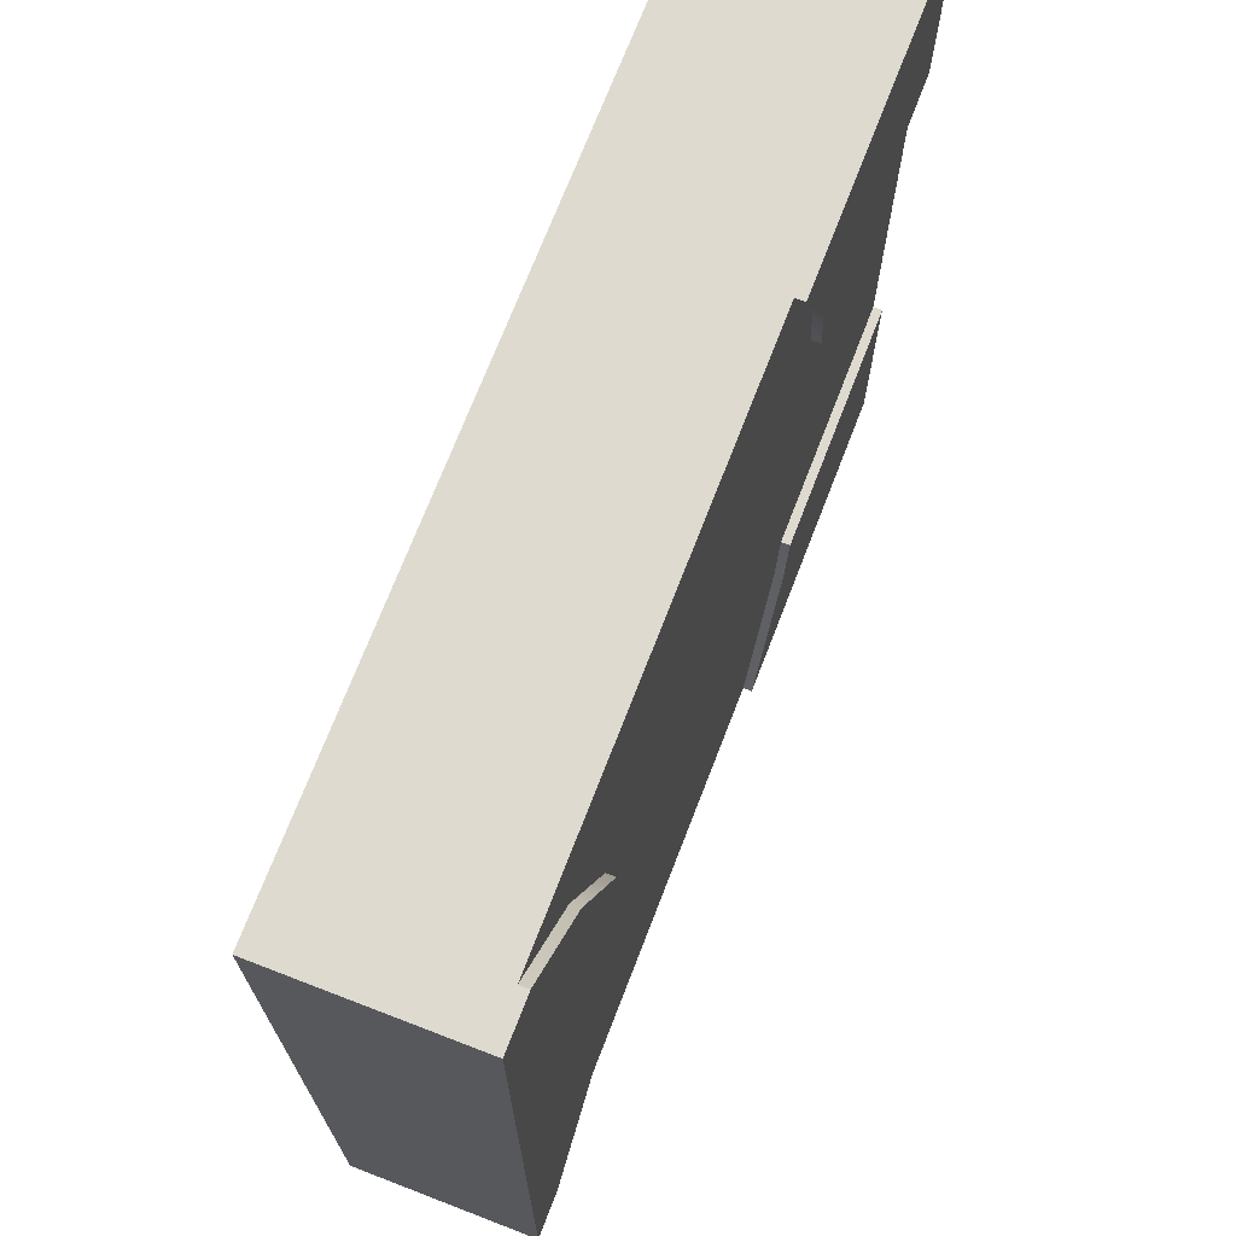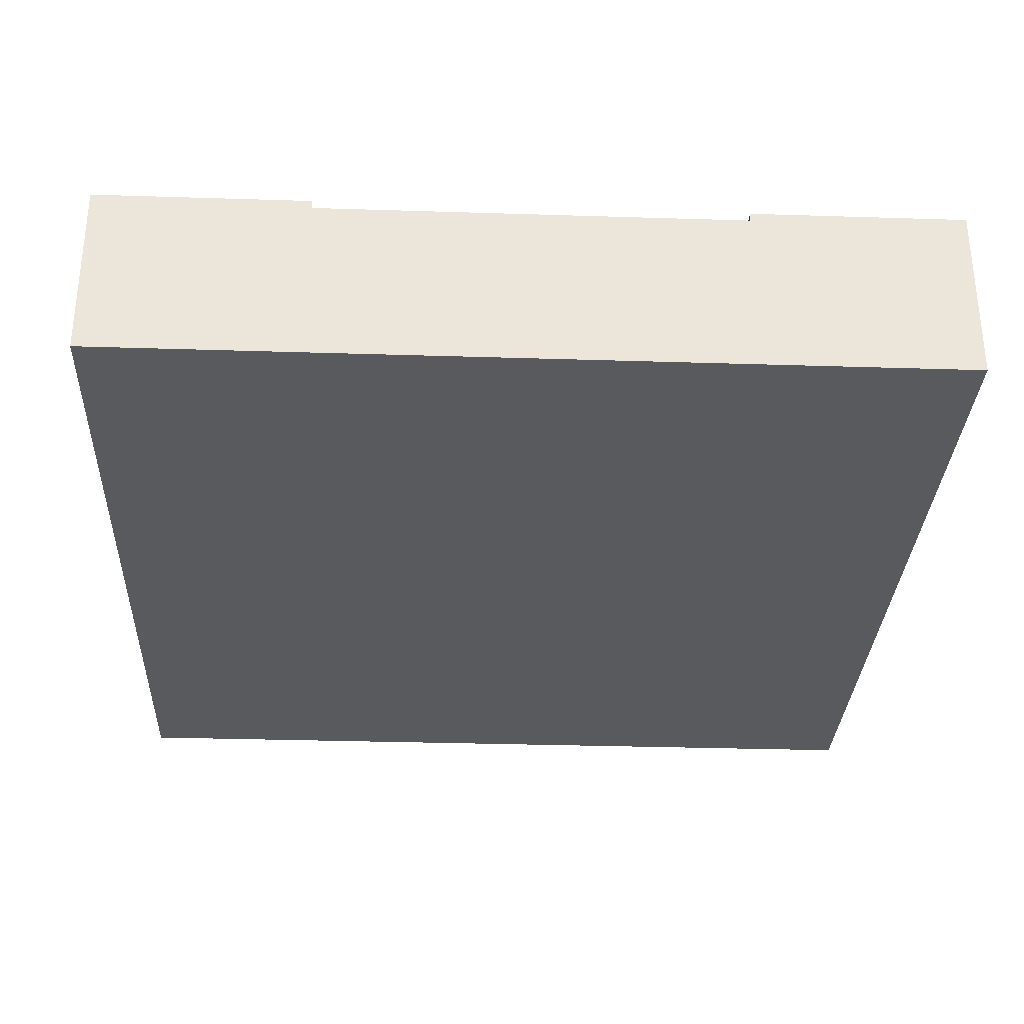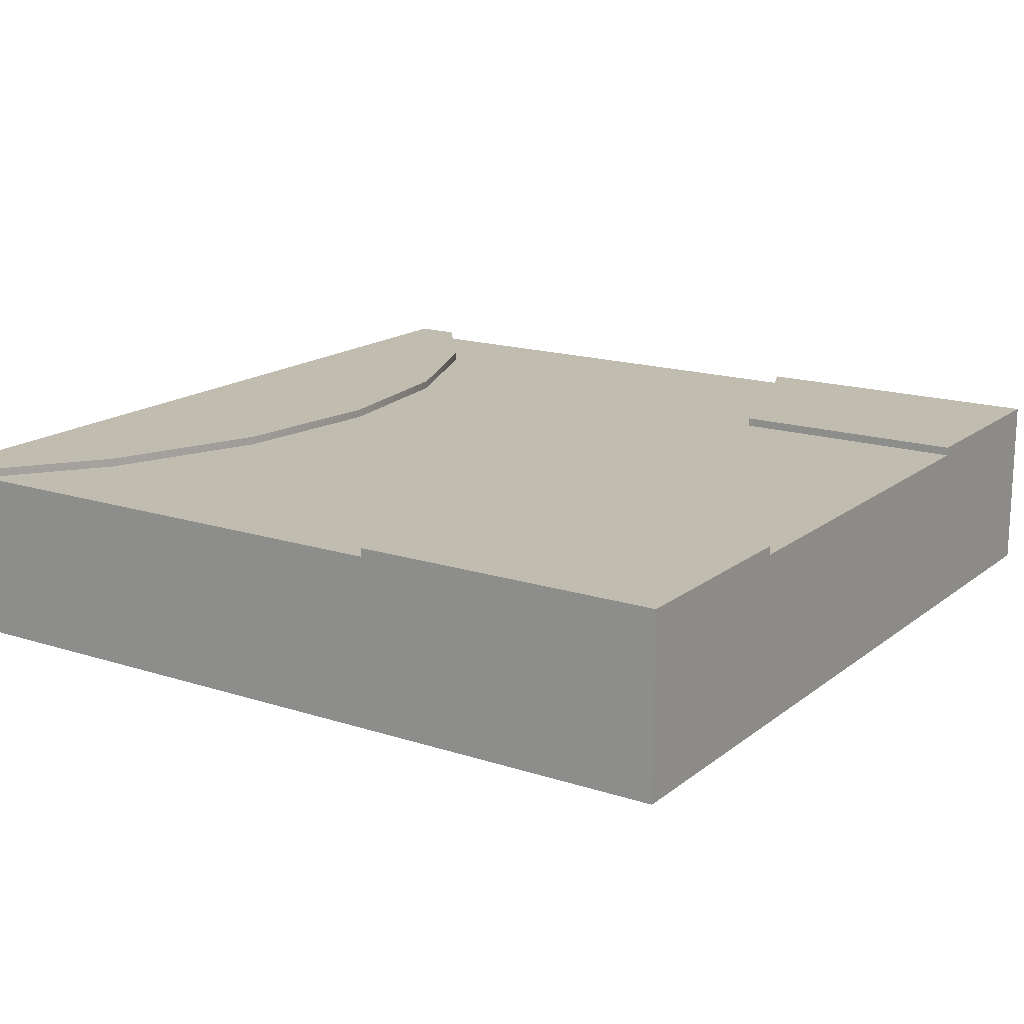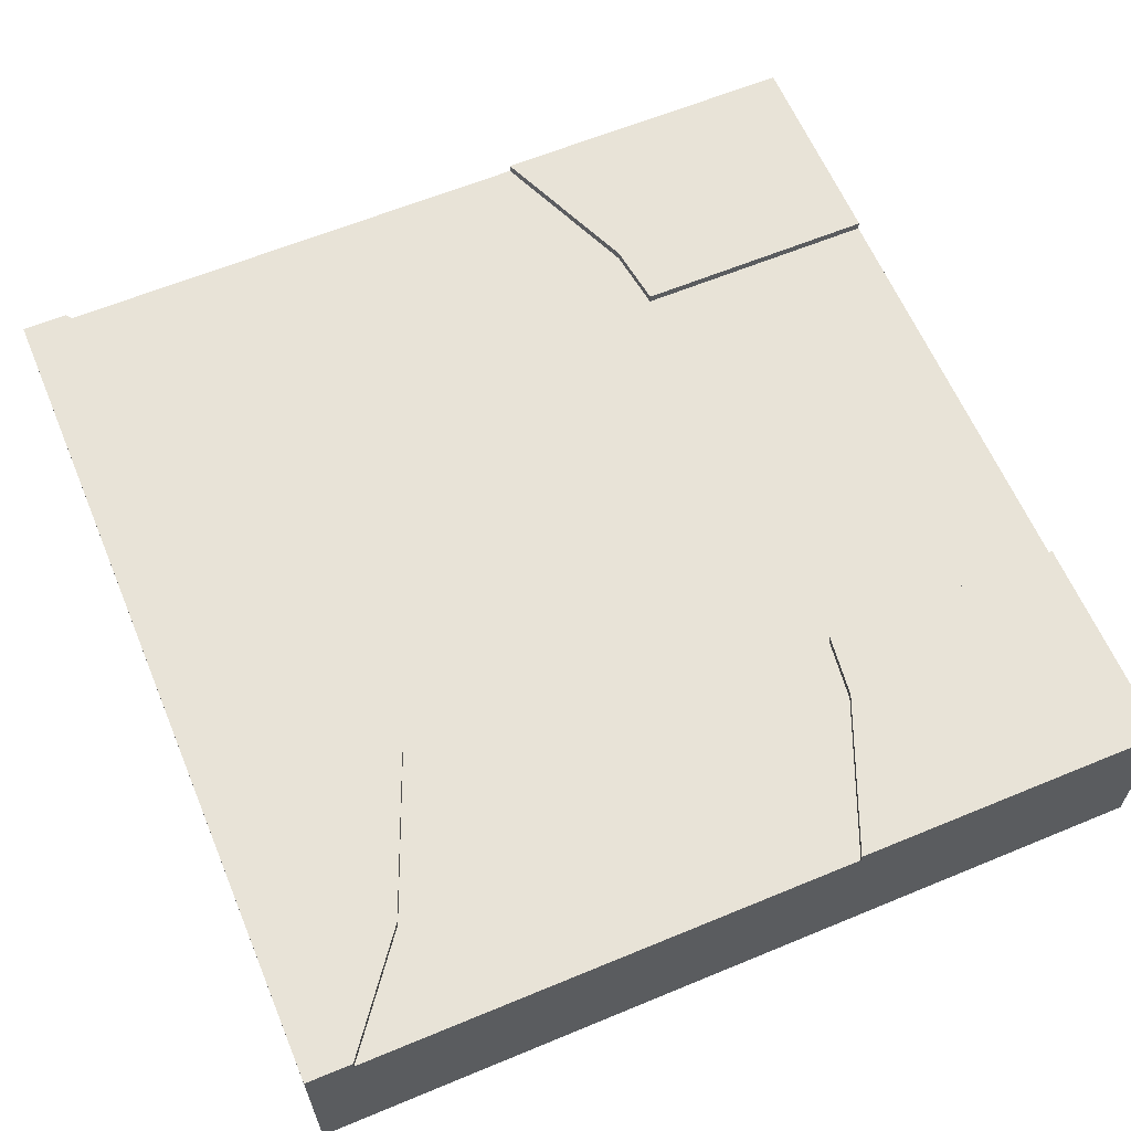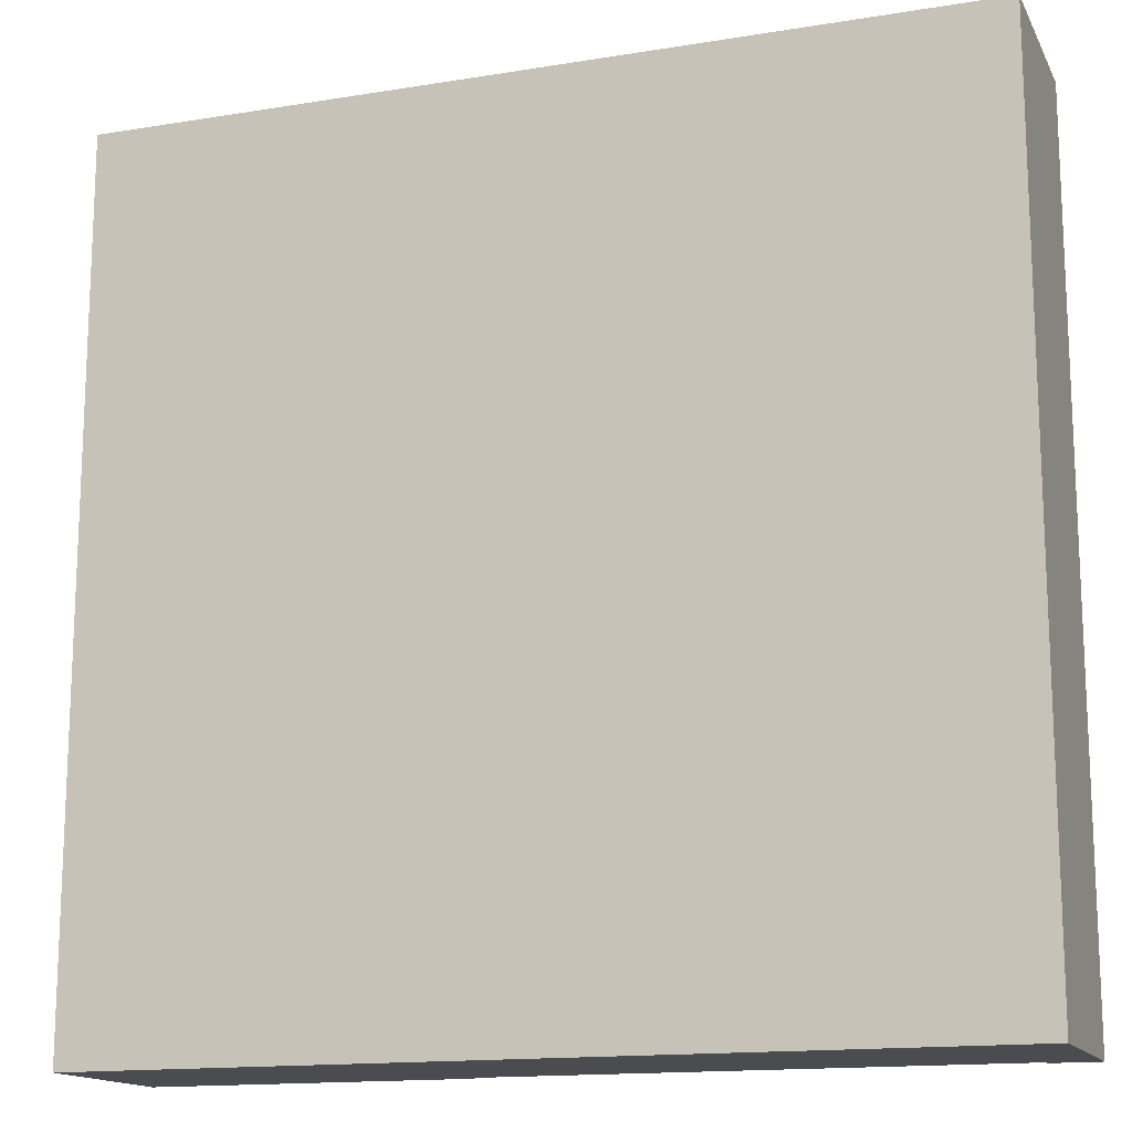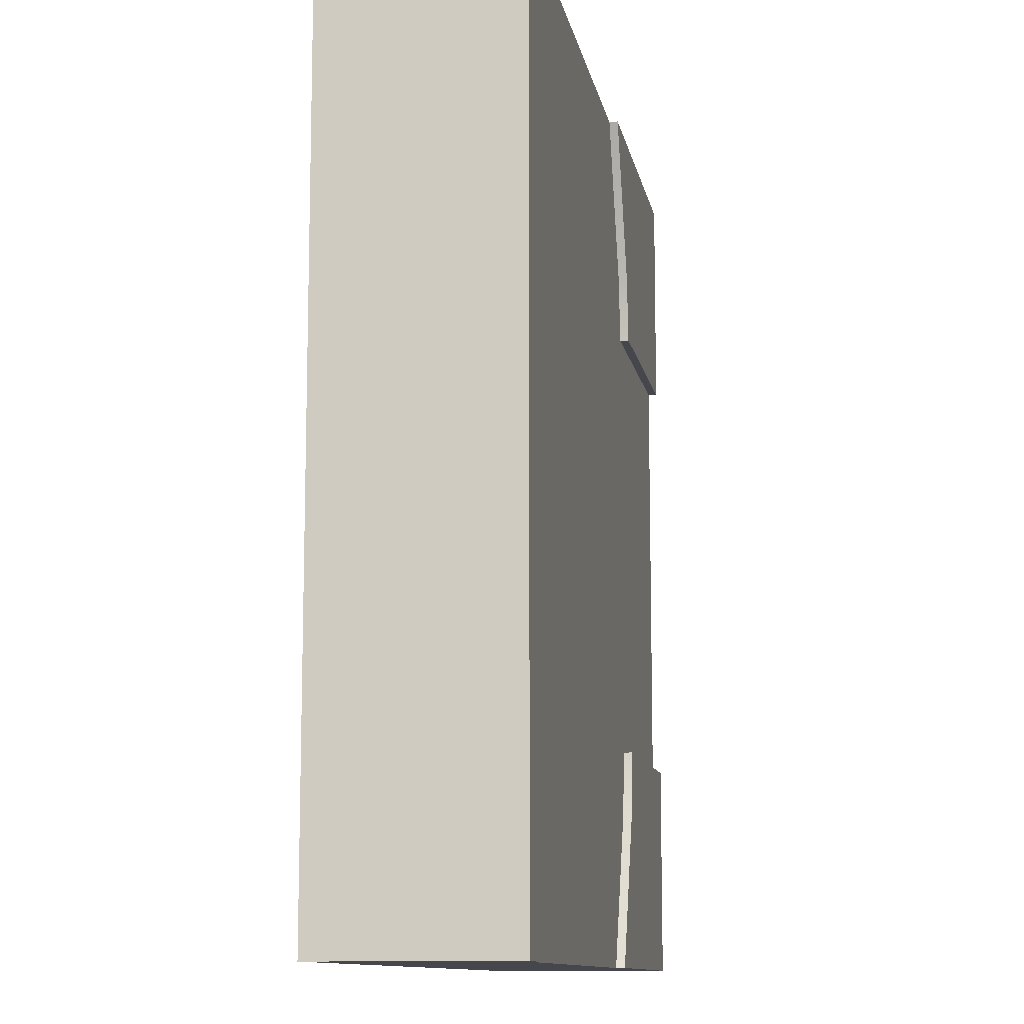
<metadata>
{"format":"obj","ext":"obj","renderer":"f3d","projection":"perspective","resolution":1024,"background":"white","views":[{"elev":71.0,"azim":111.1,"up":"+Z"},{"elev":-31.0,"azim":-92.6,"up":"+Y"},{"elev":16.5,"azim":-146.6,"up":"+Y"},{"elev":62.1,"azim":157.2,"up":"+Y"},{"elev":-14.9,"azim":19.3,"up":"+Z"},{"elev":-11.0,"azim":100.1,"up":"+Z"}]}
</metadata>
<code>
o Mesh1_Group1_Model.224
v -0.6513 0.63 -0.75
v -0.6222 0.6 -0.9706
v -0.6222 0.63 -0.9706
v -1.5 0.63 -0.75
v -0.4029 0.6 -1.5
v -0.4029 0.63 -1.5
v -0.4029 0.63 1.5
v -0.6222 0.6 0.9706
v -0.6222 0.63 0.9706
v -1.5 0.63 1.5
v -1.5 0.315 -0.75
v -1.5 0 -1.5
v -1.5 0 1.5
v -0.6513 0.63 0.75
v -1.5 0.6 0.75
v -1.5 0.63 0.75
v -0.6513 0.6 0.75
v -0.6513 0.6 -0.75
v -0.4029 0.315 -1.5
v 1.339 0.315 -1.5
v 1.5 0 -1.5
v 1.339 0.63 -1.5
v 1.051 0.6 -1.125
v 1.051 0.63 -1.125
v 0.8267 0.63 0.5823
v 1.051 0.63 1.125
v 1.5 0.63 1.5
v -0.4029 0.315 1.5
v 1.5 0 1.5
v 1.339 0.6 1.5
v 1.339 0.63 1.5
v 1.051 0.6 1.125
v 0.75 0.63 0
v 0.8267 0.6 0.5823
v 0.8267 0.63 -0.5823
v 0.75 0.6 0
v 0.8267 0.6 -0.5823
v 1.5 0.63 -1.5
v -1.5 0.63 -1.5
v -0.4029 0.6 1.5
v -1.5 0.315 0.75
v -1.5 0.6 -0.75
v 1.339 0.6 -1.5
v 1.339 0.315 1.5
f 1 2 3
f 4 1 3
f 3 5 6
f 7 8 9
f 10 7 9
f 11 12 13
f 14 15 16
f 9 17 14
f 4 18 1
f 19 20 21
f 22 23 24
f 25 26 27
f 28 13 29
f 26 30 31
f 25 32 26
f 33 34 25
f 35 36 33
f 24 37 35
f 21 13 12
f 27 21 38
f 1 18 2
f 3 6 39
f 39 4 3
f 3 2 5
f 7 40 8
f 14 16 9
f 16 10 9
f 13 10 41
f 10 16 15
f 15 41 10
f 4 39 42
f 39 12 11
f 42 39 11
f 13 41 11
f 14 17 15
f 9 8 17
f 4 42 18
f 12 39 19
f 39 6 5
f 39 5 19
f 22 38 43
f 38 21 20
f 43 38 20
f 12 19 21
f 22 43 23
f 26 31 27
f 27 38 33
f 38 22 24
f 35 38 24
f 35 33 38
f 33 25 27
f 29 27 44
f 27 31 30
f 30 44 27
f 7 10 40
f 10 13 28
f 40 10 28
f 29 44 28
f 26 32 30
f 25 34 32
f 33 36 34
f 35 37 36
f 24 23 37
f 21 29 13
f 27 29 21
f 37 23 5
f 15 11 41
f 5 20 19
f 30 28 44
f 17 8 34
f 8 40 34
f 40 30 32
f 40 32 34
f 42 15 17
f 17 34 36
f 18 42 17
f 5 2 37
f 2 18 37
f 23 43 5
f 17 36 18
f 36 37 18
f 15 42 11
f 5 43 20
f 30 40 28

</code>
